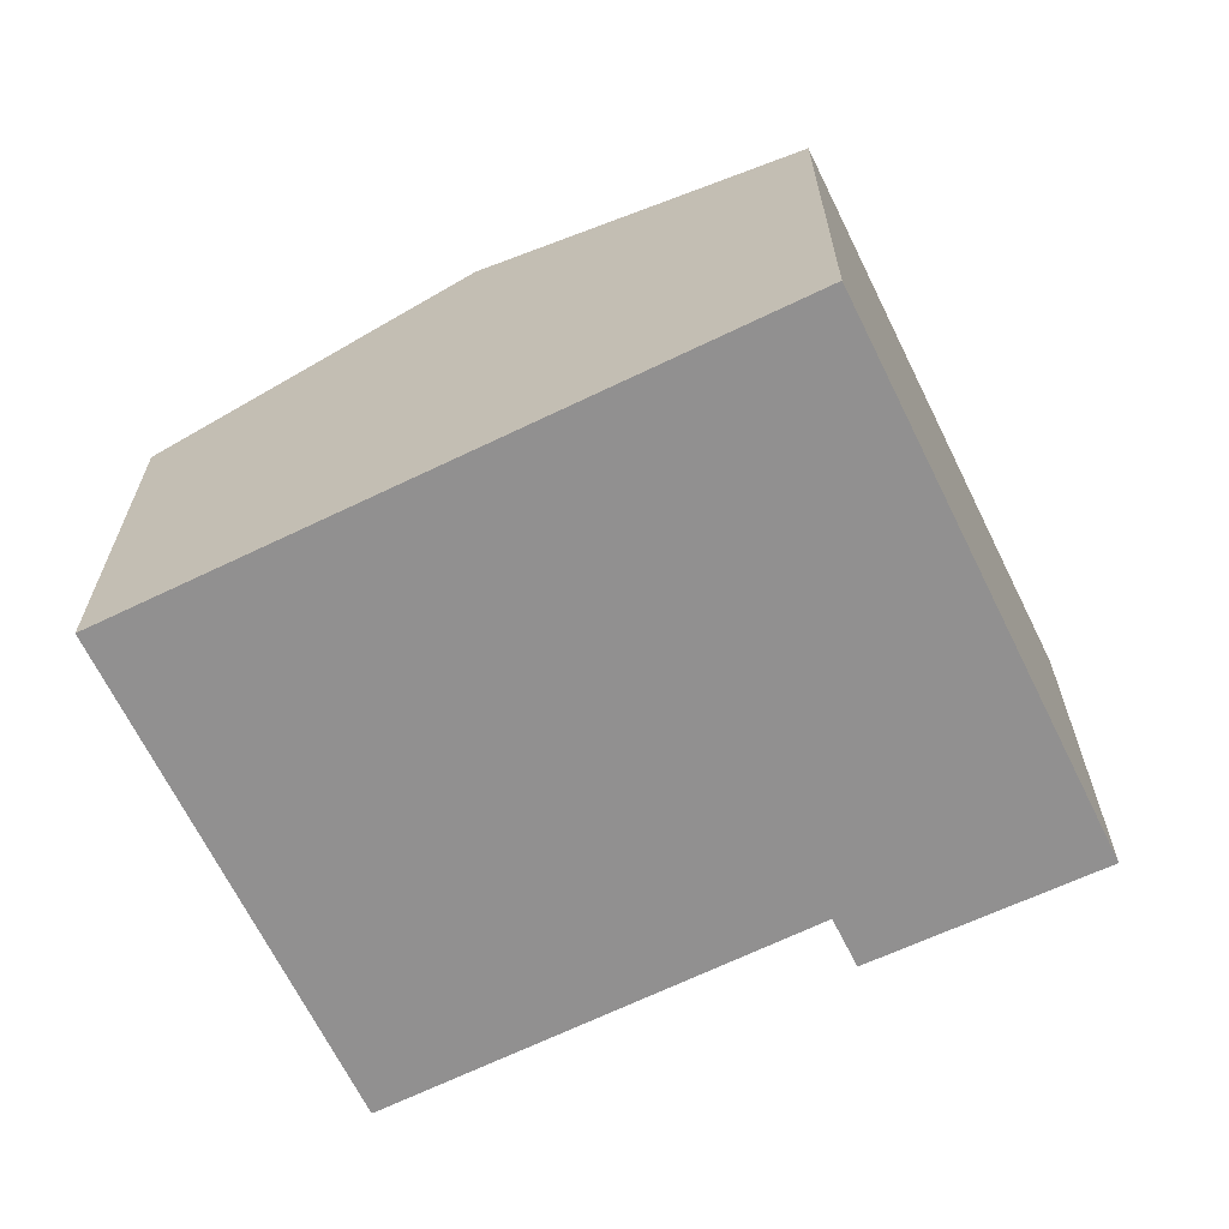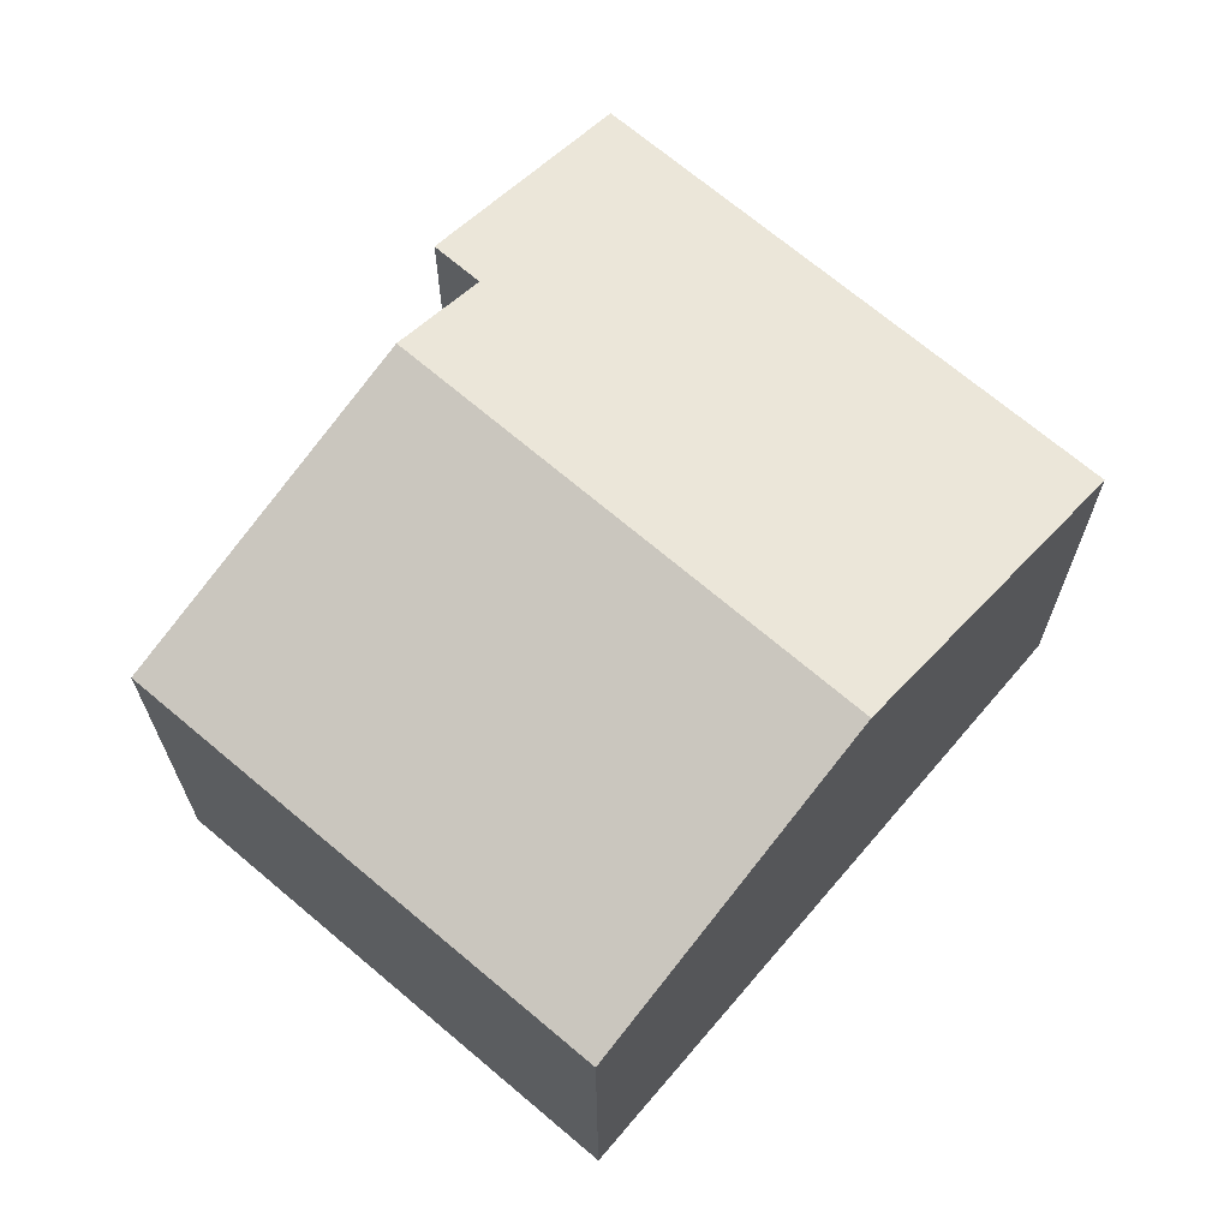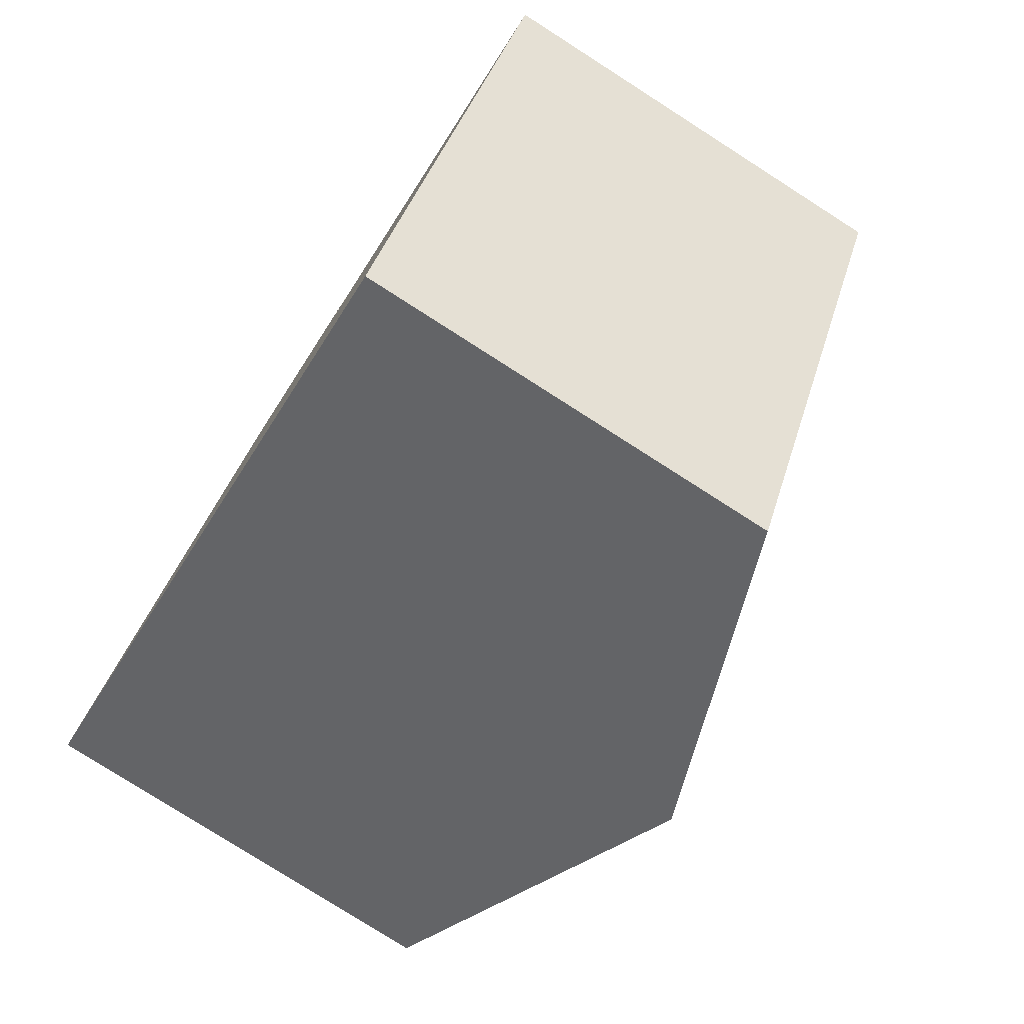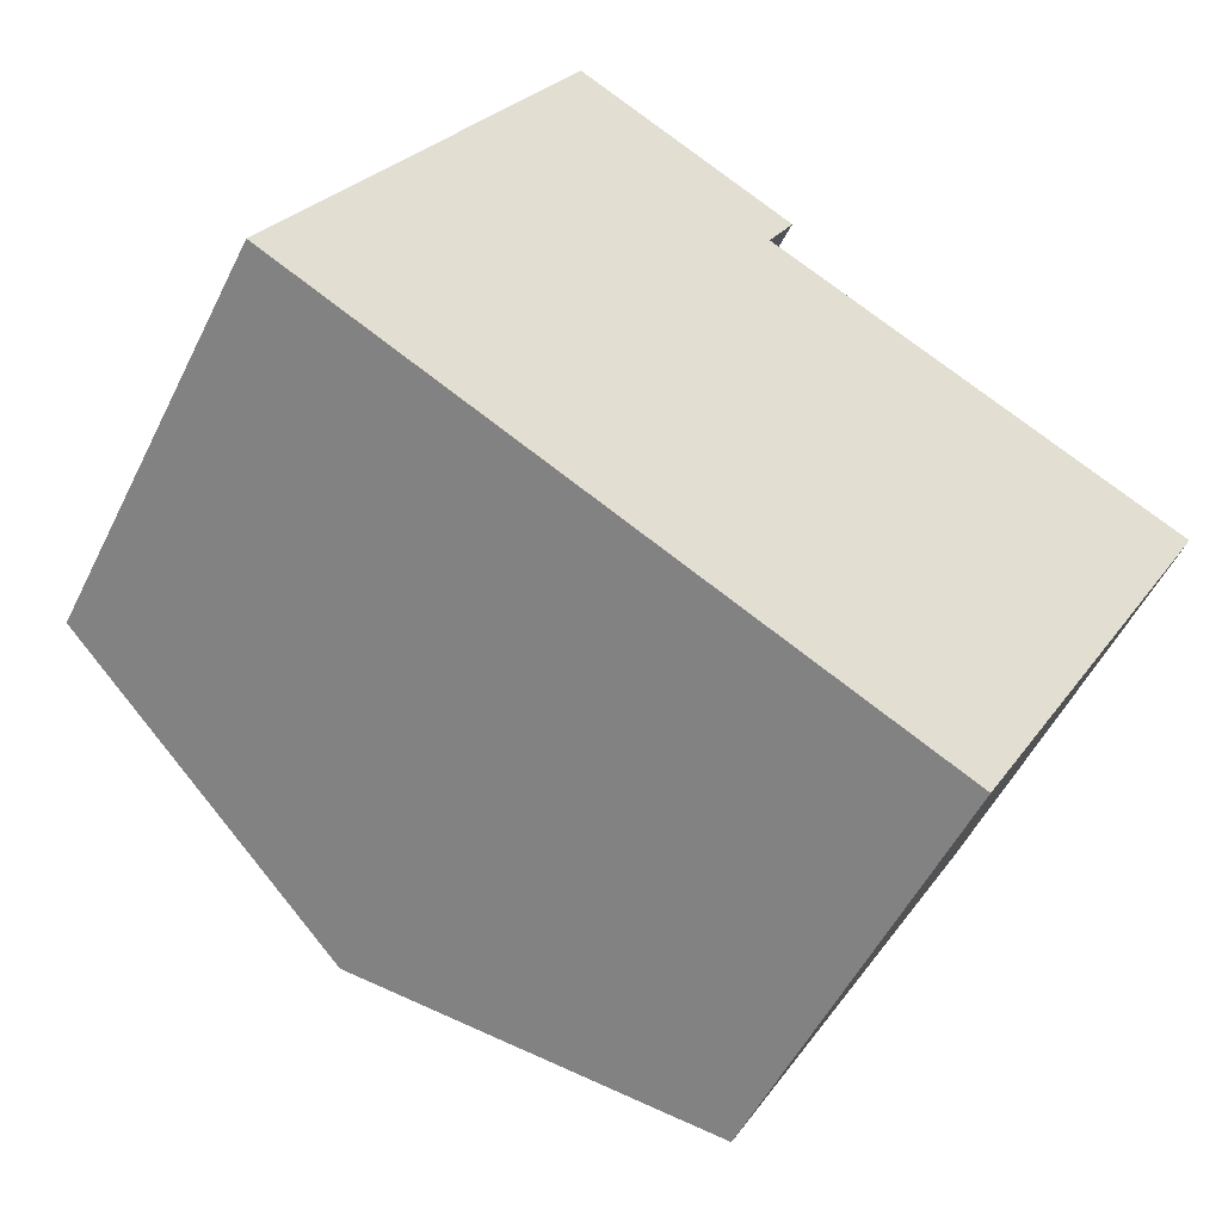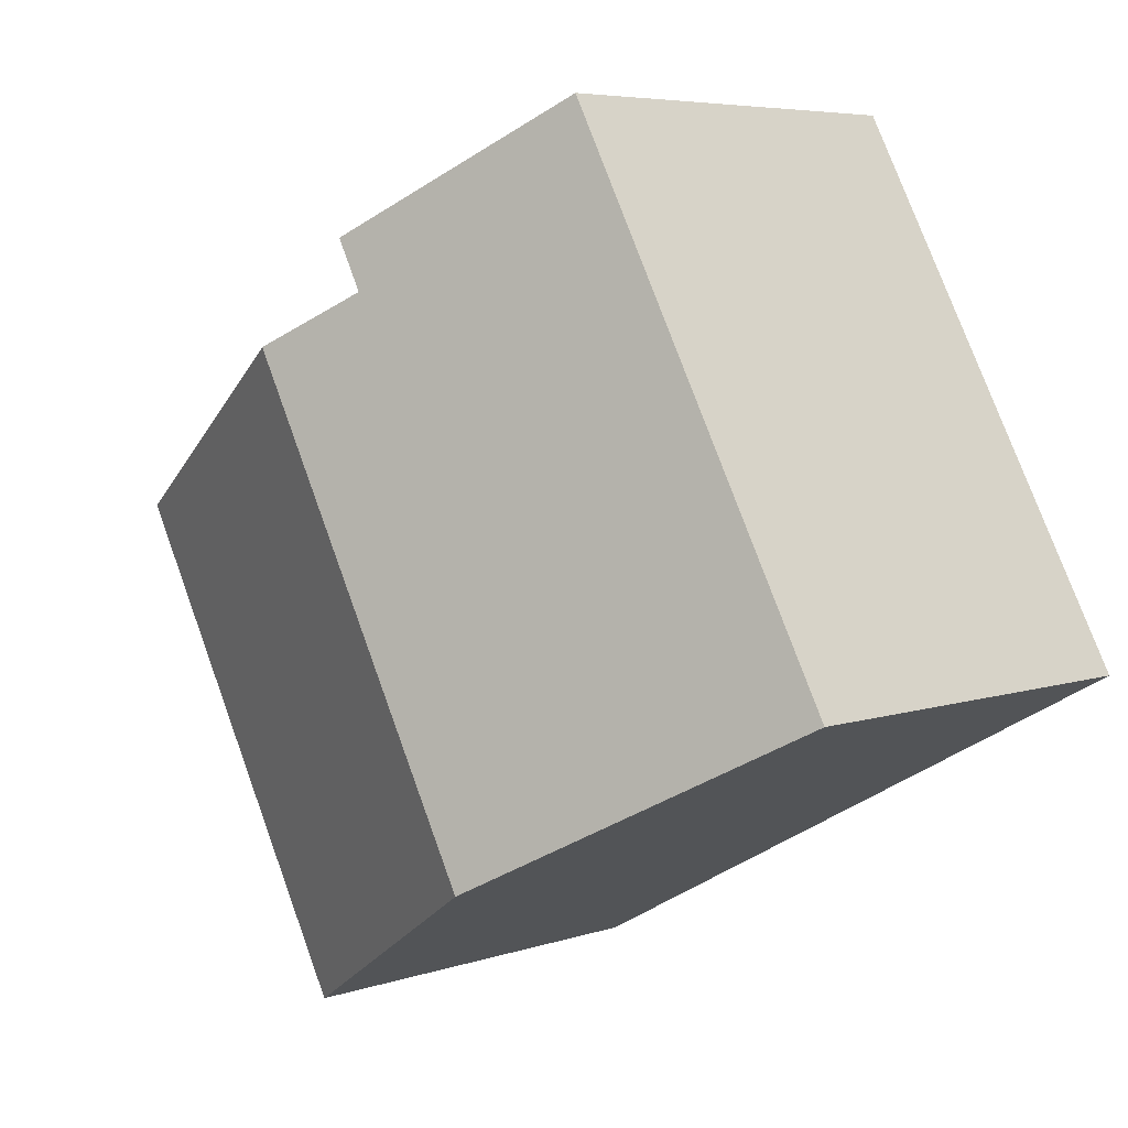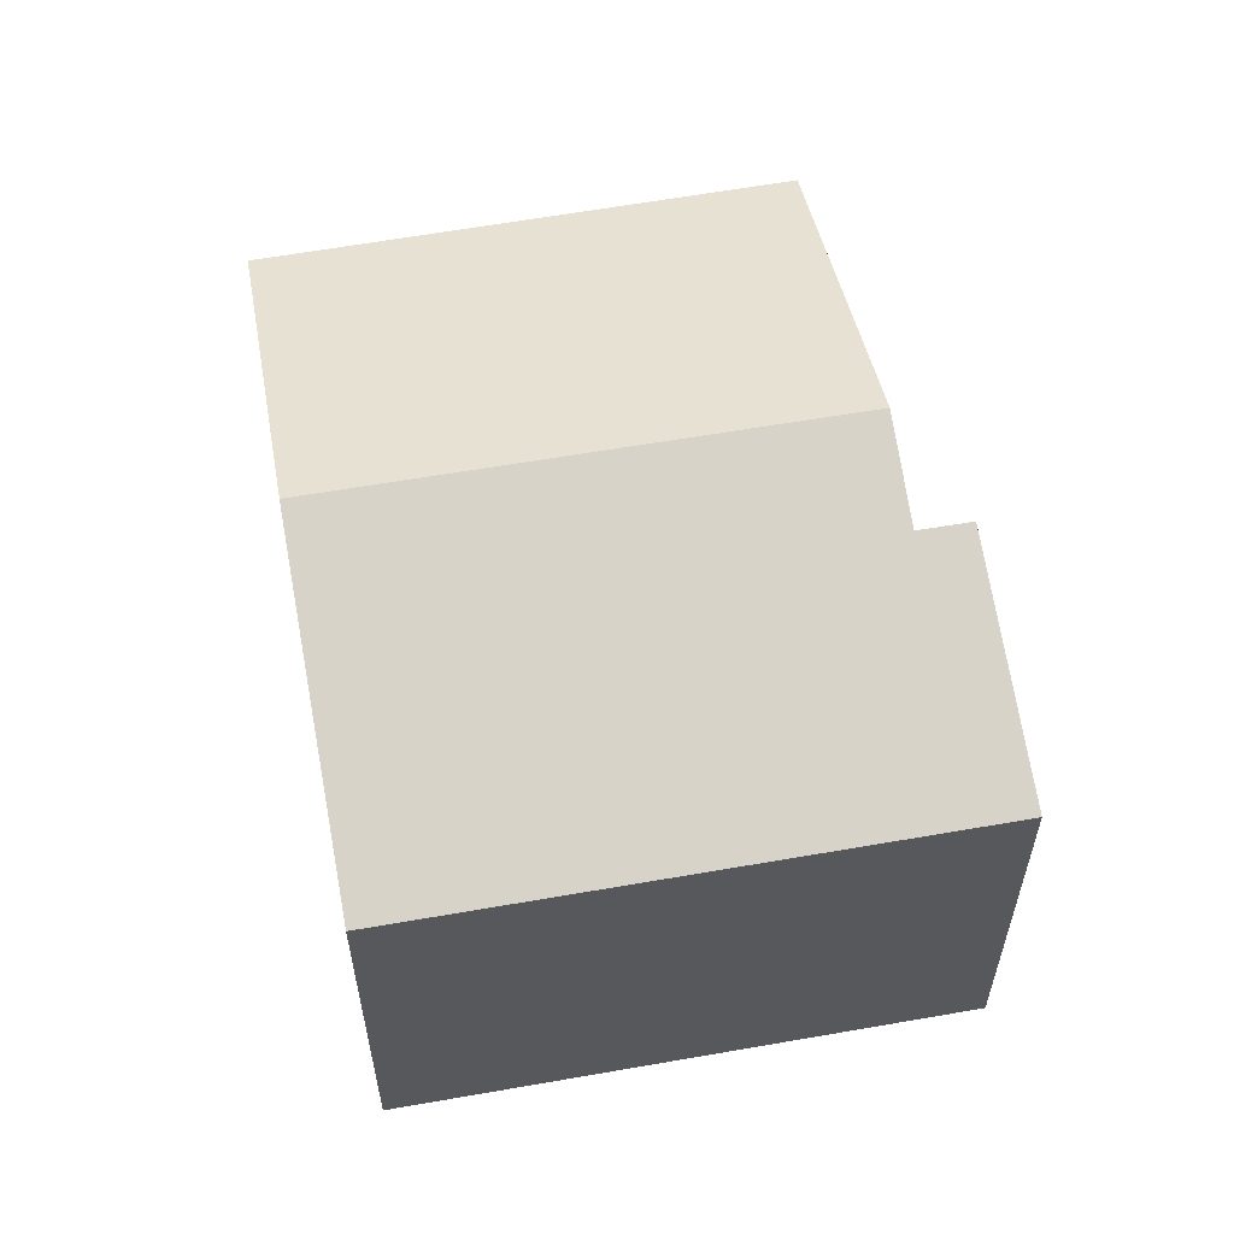
<metadata>
{"format":"obj","ext":"obj","renderer":"f3d","projection":"perspective","resolution":1024,"background":"white","views":[{"elev":-65.8,"azim":-125.5,"up":"+Y"},{"elev":68.2,"azim":159.1,"up":"+Y"},{"elev":-78.3,"azim":57.4,"up":"+Z"},{"elev":-52.6,"azim":-25.8,"up":"+Z"},{"elev":5.7,"azim":-135.7,"up":"+Z"},{"elev":59.3,"azim":-71.9,"up":"+Y"}]}
</metadata>
<code>
v  6.228 10.59 -3.391
v  9.409 9.898 6.986
v  11.28 10.59 5.986
v  5.597 8.275 10.39
v  0 8.275 5.067e-16
v  9.926 9.897 7.952
v  12.39 8.297 -6.75
v  17.56 8.266 2.63
v  9.409 -4.278e-16 6.986
v  9.926 -4.869e-16 7.952
v  12.39 4.133e-16 -6.75
v  17.56 -1.61e-16 2.63
v  11.28 -3.665e-16 5.986
v  5.597 -6.36e-16 10.39
v  6.228 2.076e-16 -3.391
v  0 0 0
g defaultobject
f 1 2 3
f 2 1 4
f 4 1 5
f 4 6 2
f 7 3 8
f 3 7 1
f 6 9 2
f 9 6 10
f 8 11 7
f 11 8 12
f 2 8 3
f 8 2 9
f 8 9 12
f 12 9 13
f 4 10 6
f 10 4 14
f 11 1 7
f 1 11 5
f 5 11 15
f 5 15 16
f 16 4 5
f 4 16 14
f 12 15 11
f 15 12 13
f 15 13 16
f 16 13 9
f 16 9 10
f 16 10 14

</code>
